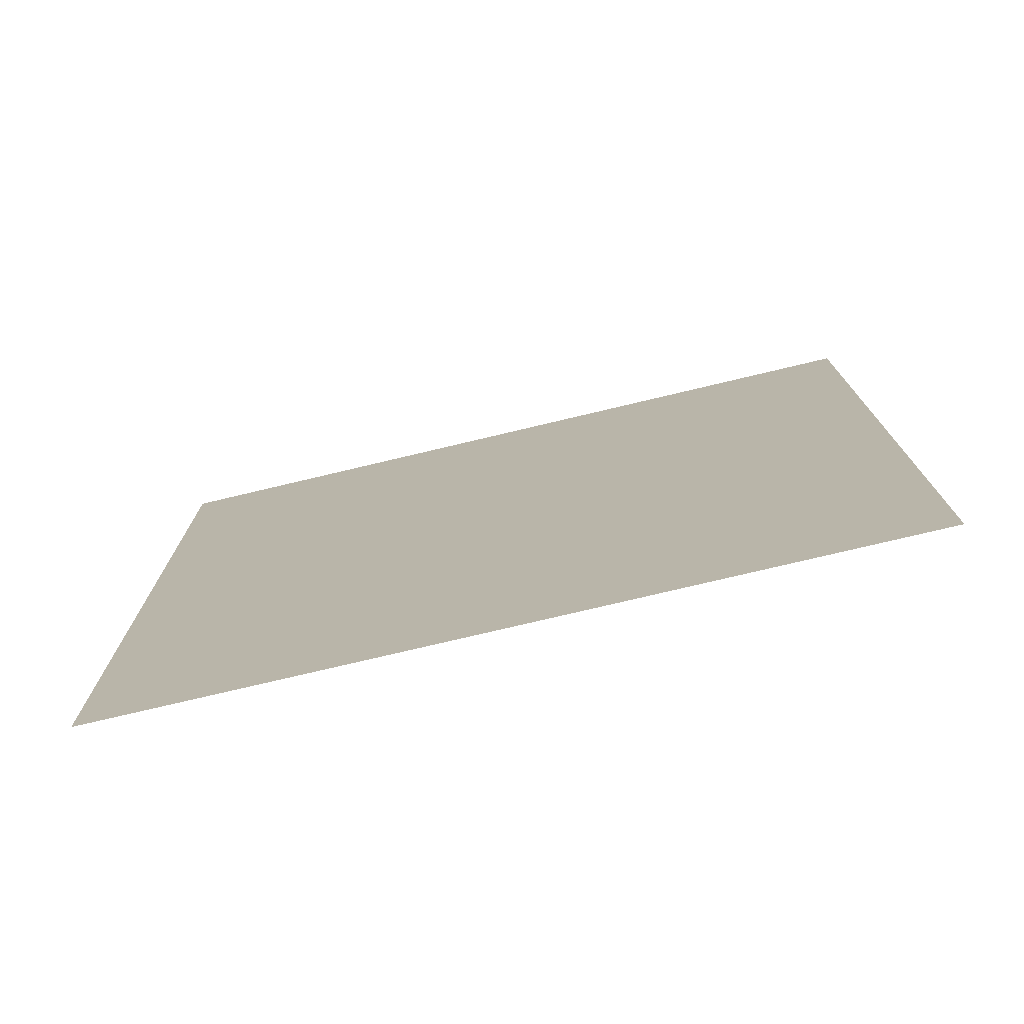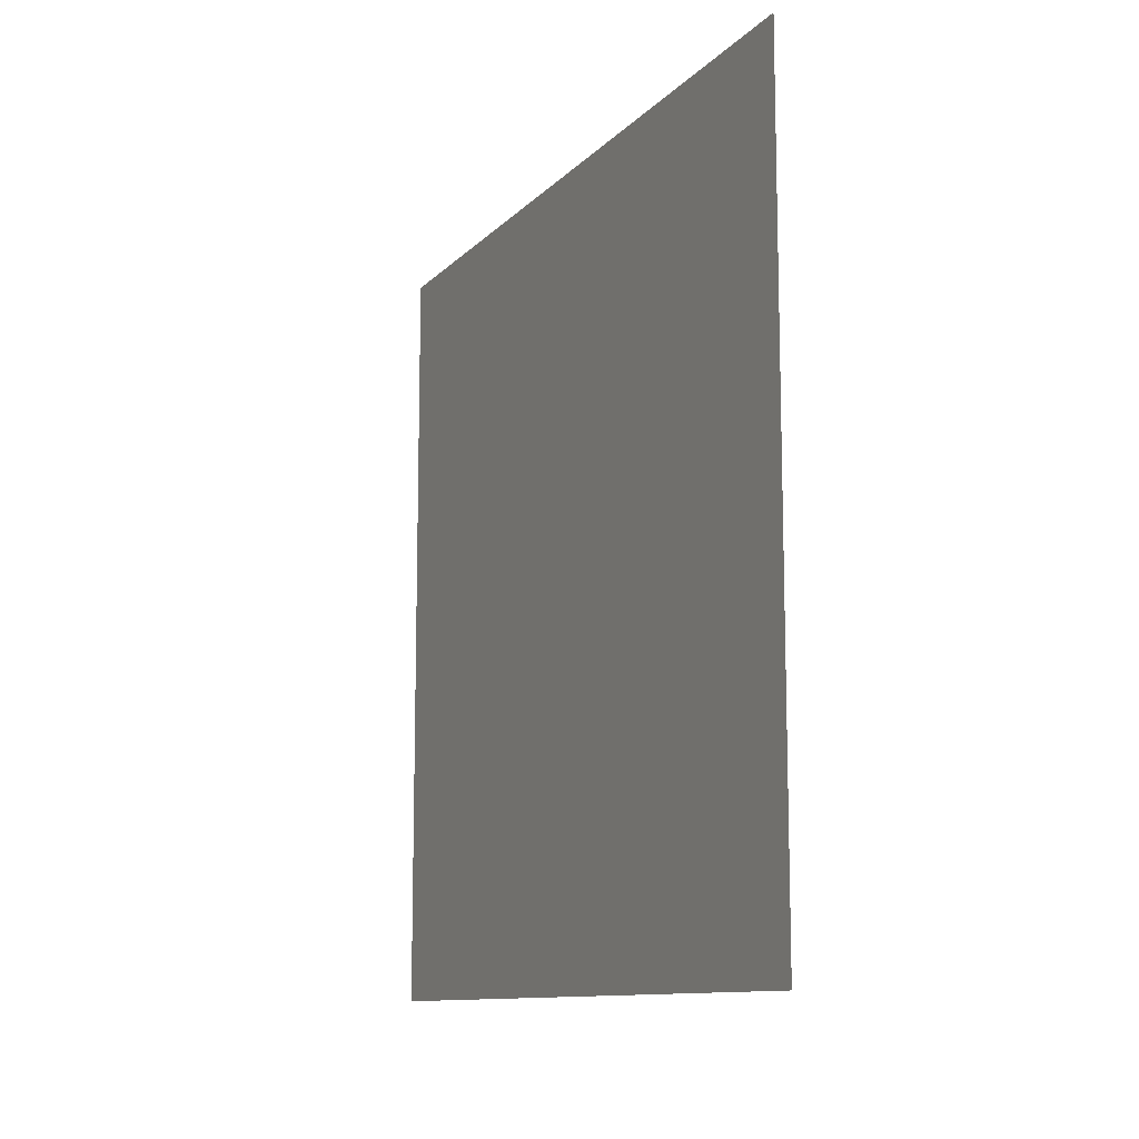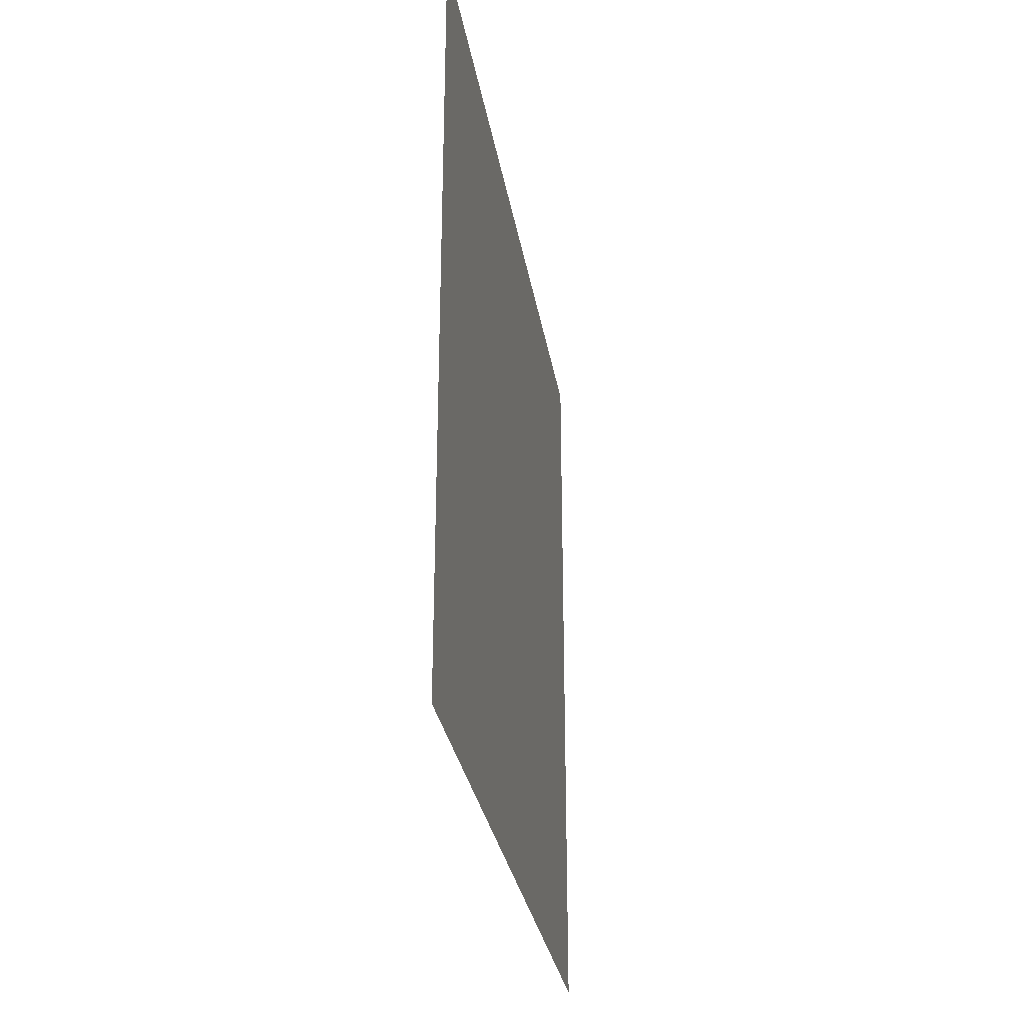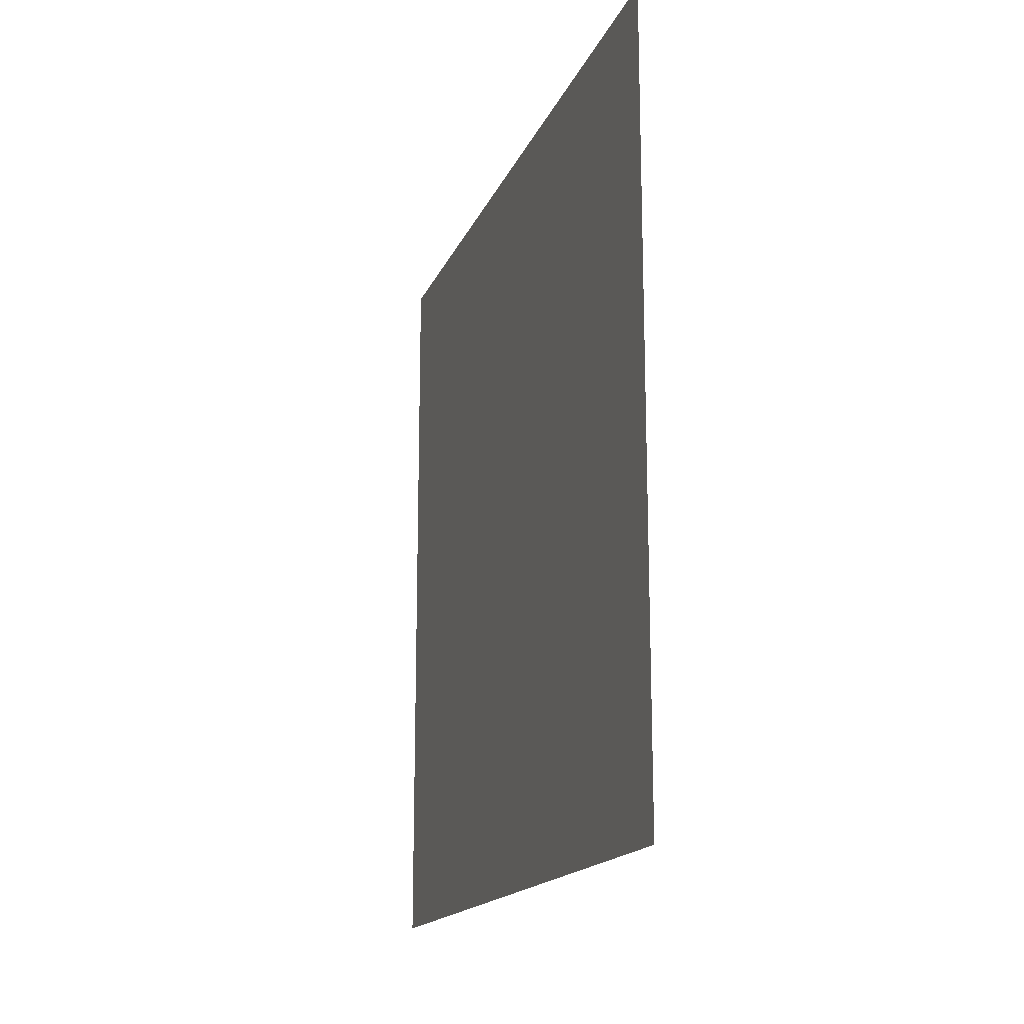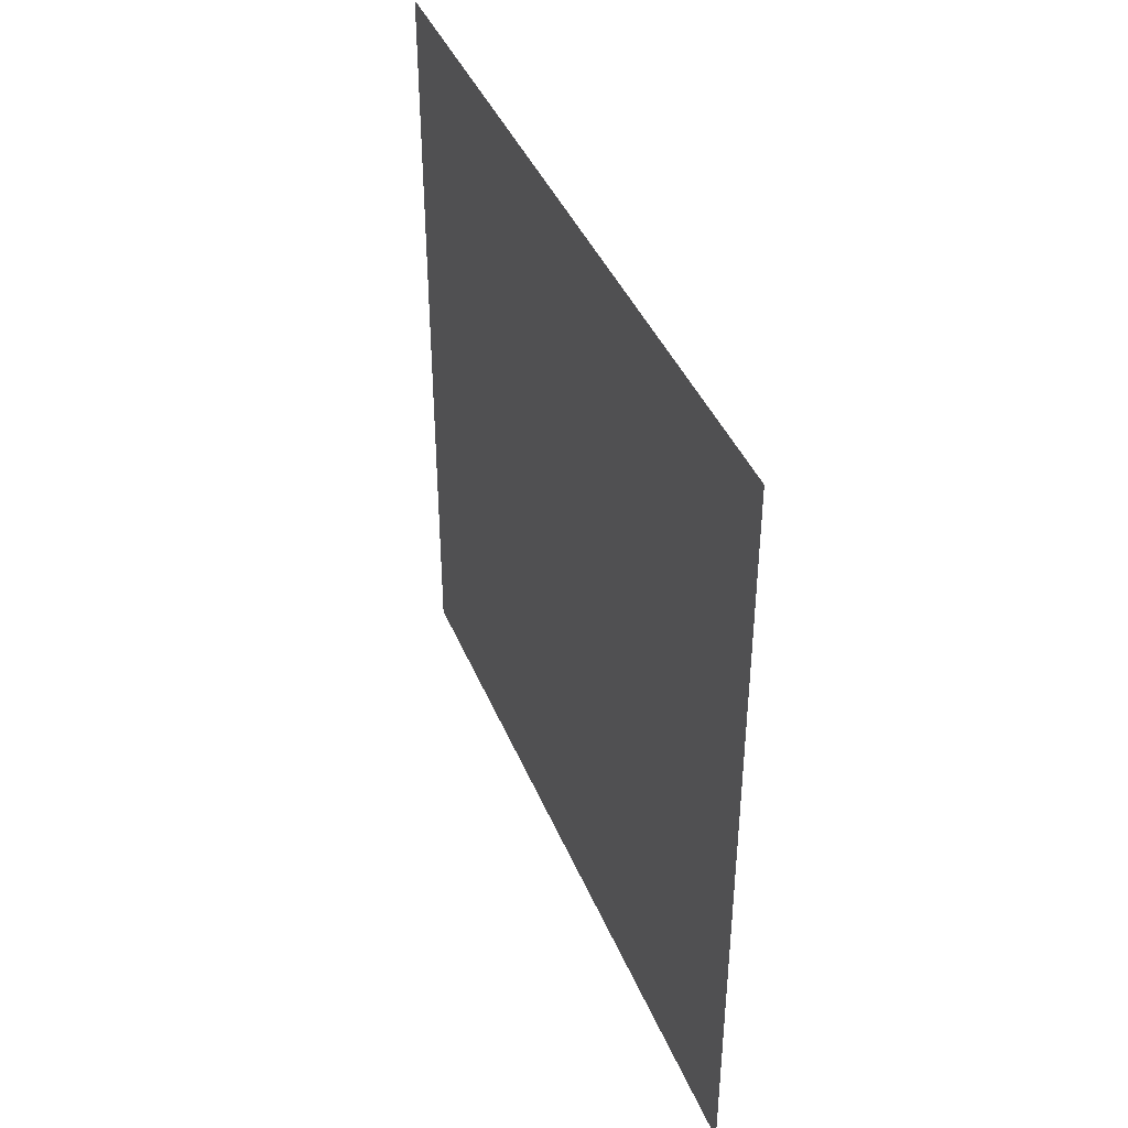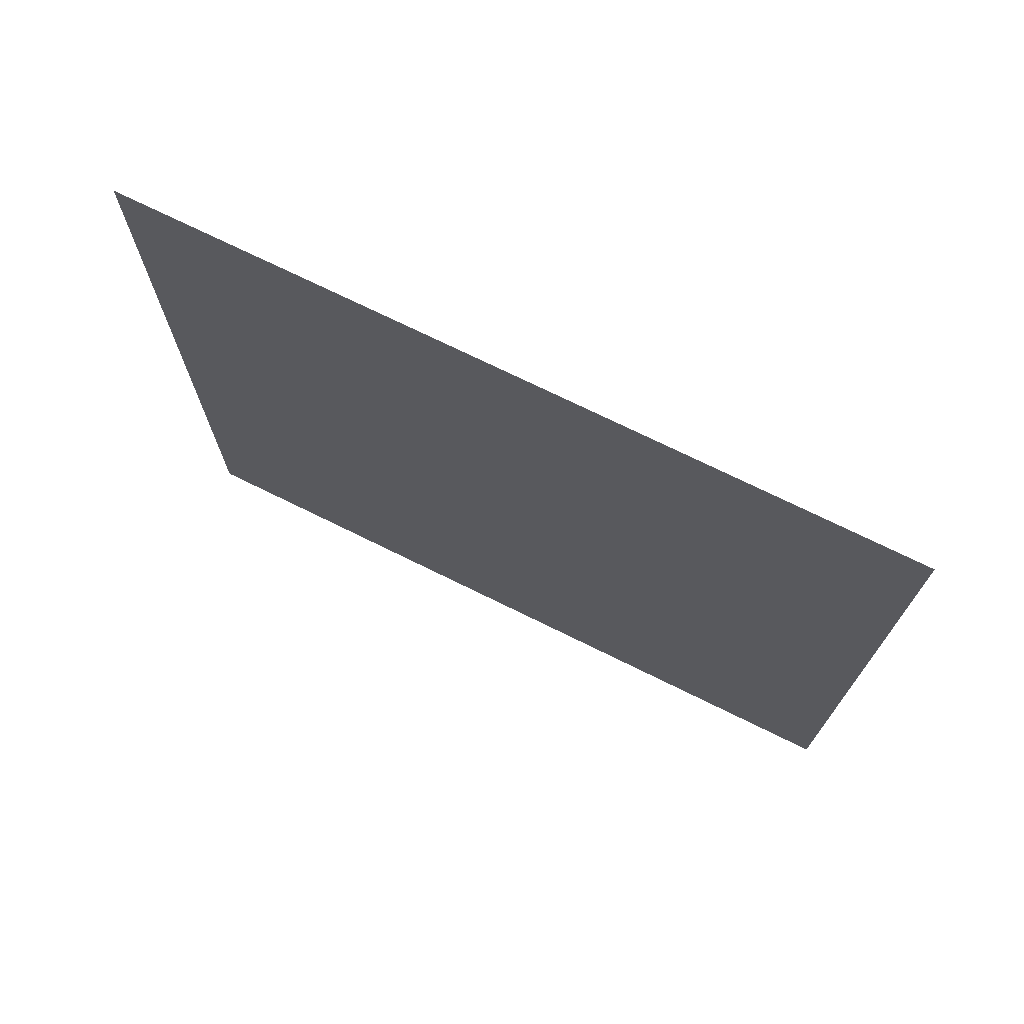
<metadata>
{"format":"obj","ext":"obj","renderer":"f3d","projection":"perspective","resolution":1024,"background":"white","views":[{"elev":-75.5,"azim":103.4,"up":"+Z"},{"elev":-11.3,"azim":154.9,"up":"+Y"},{"elev":-29.6,"azim":-170.8,"up":"+Z"},{"elev":-16.5,"azim":162.9,"up":"+Y"},{"elev":41.0,"azim":158.8,"up":"+Y"},{"elev":72.5,"azim":-63.7,"up":"+Y"}]}
</metadata>
<code>
o Plane.002
v -1.01 0 -0.9927
v -1.01 0 1.007
v -1.01 2 -0.9927
v -1.01 2 1.007
f 2 3 1
f 2 4 3

</code>
